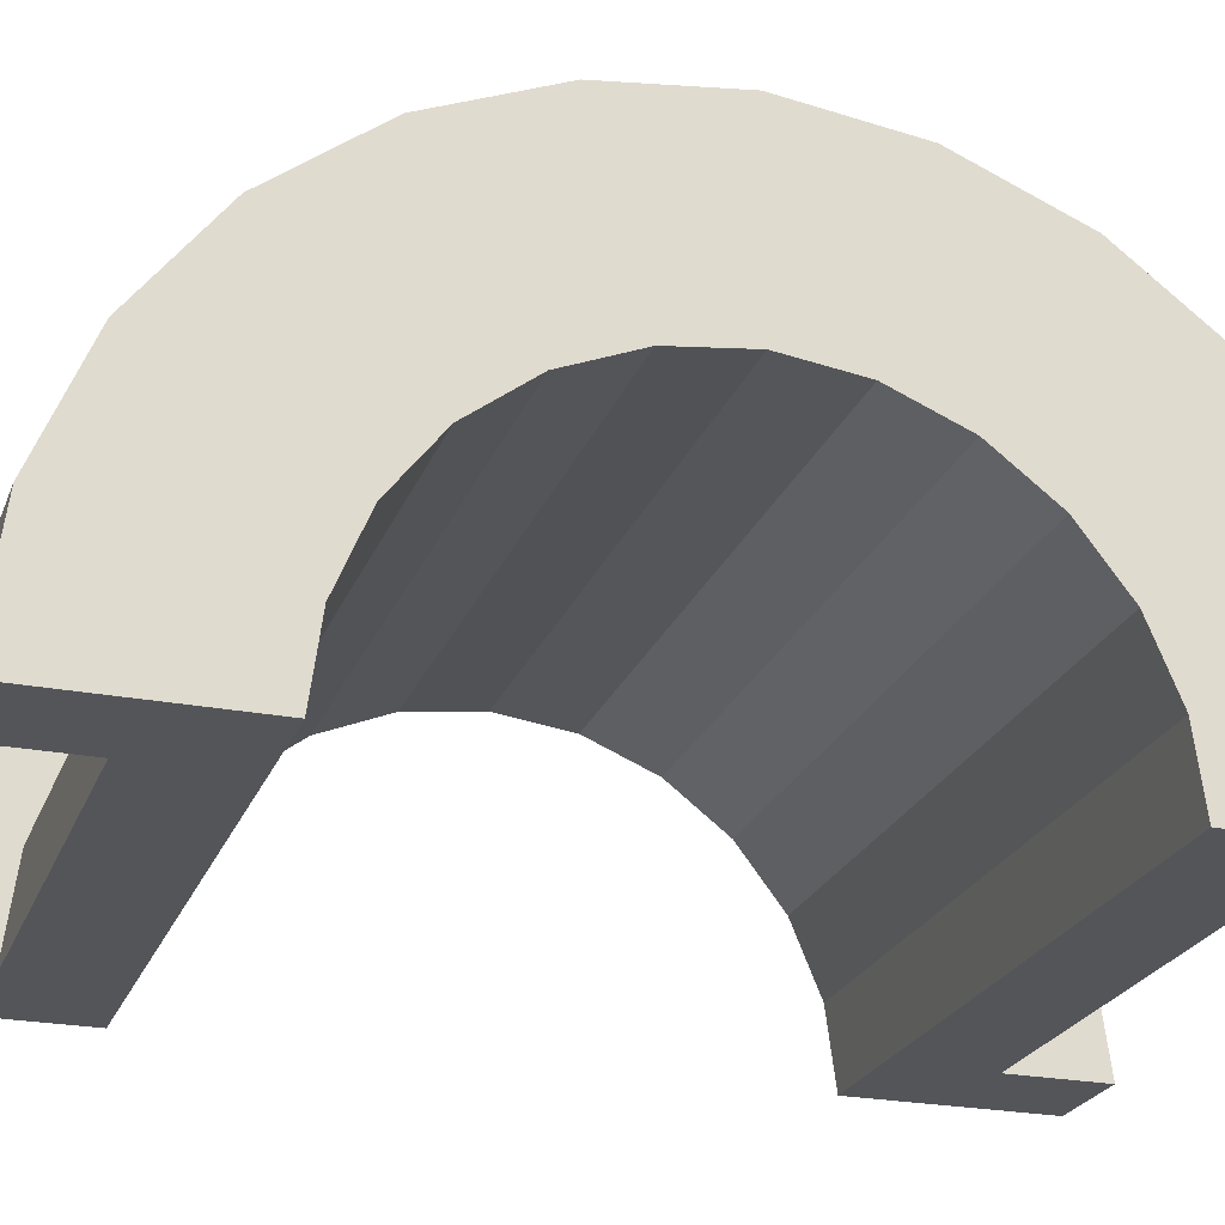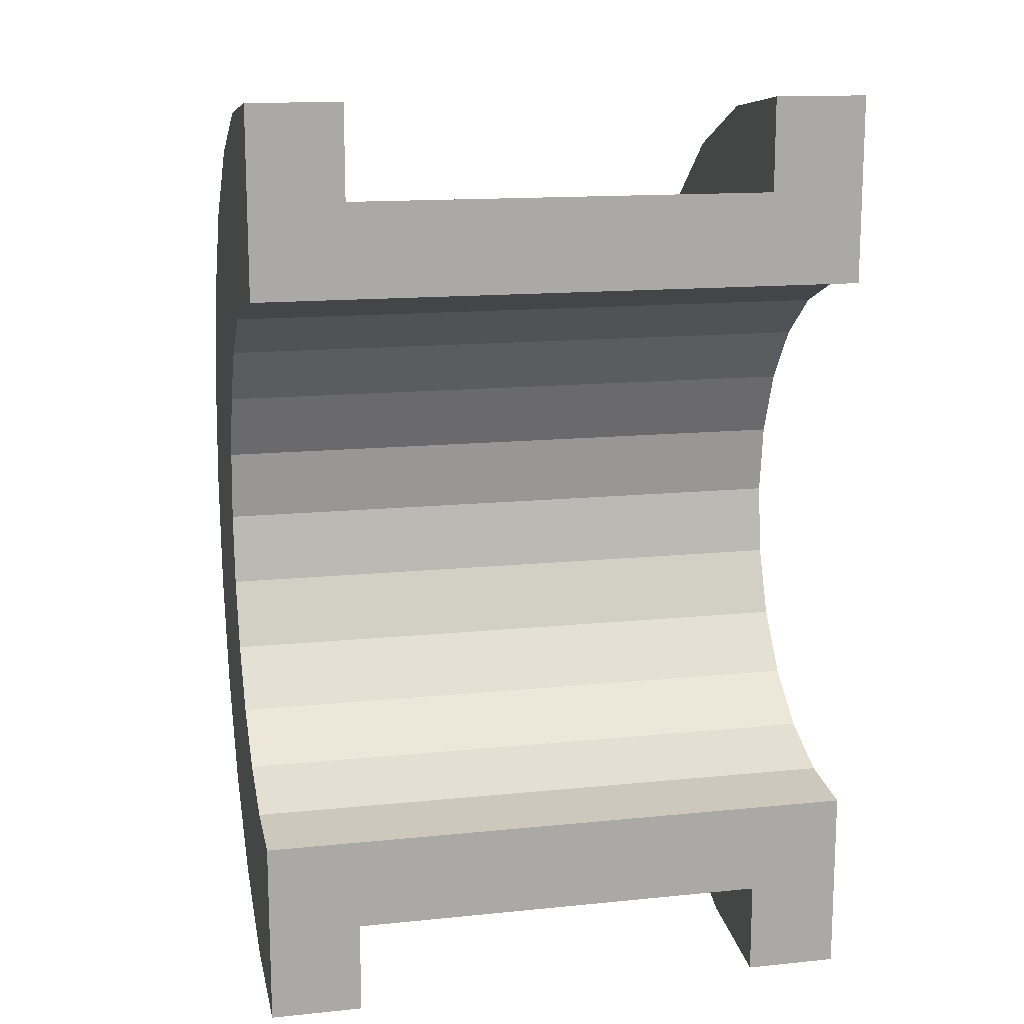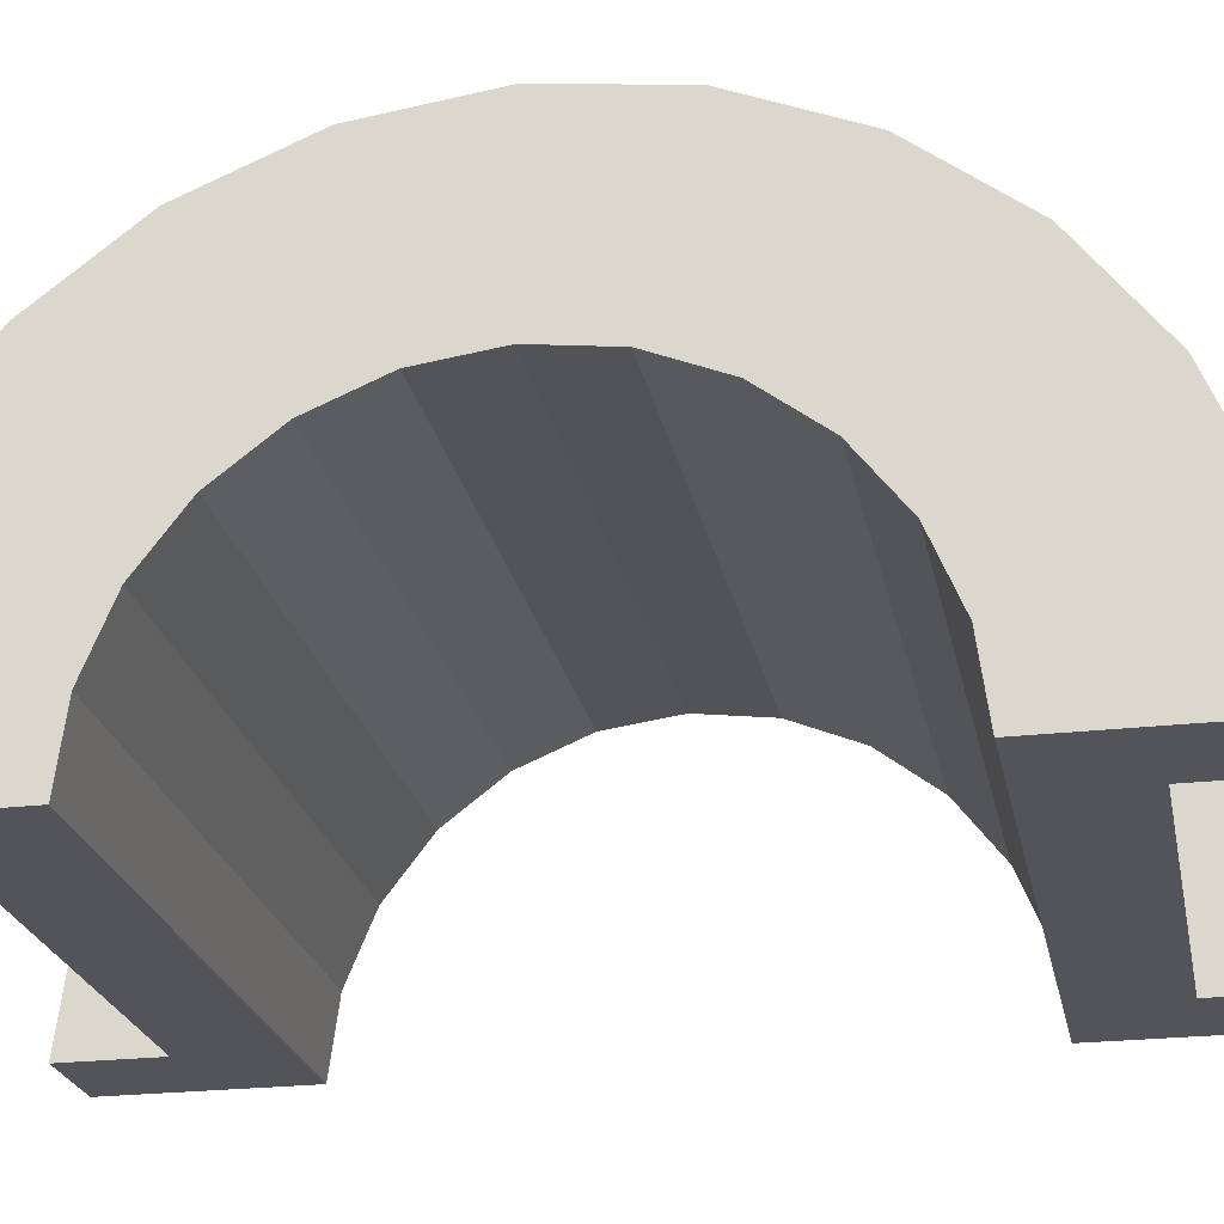
<metadata>
{"format":"obj","ext":"obj","renderer":"f3d","projection":"perspective","resolution":1024,"background":"white","views":[{"elev":-24.0,"azim":-108.0,"up":"+Z"},{"elev":14.3,"azim":167.4,"up":"+Y"},{"elev":-23.7,"azim":101.1,"up":"+Z"}]}
</metadata>
<code>
v 1 1.035 3.864
v 5.582 0 4
v 5.582 1.035 3.864
v 5.582 0 4
v 1 1.035 3.864
v 1 0 4
v 5.582 4 0
v 1 4 0
v 5.582 4 0
v 1 4 0
v 5.582 4 0
v 1 4 0
v 1 -3.864 1.035
v 5.582 -4 0
v 5.582 -3.864 1.035
v 5.582 -4 0
v 1 -3.864 1.035
v 1 -4 0
v 5.582 3.464 2
v 1 2.828 2.828
v 5.582 2.828 2.828
v 1 2.828 2.828
v 5.582 3.464 2
v 1 3.464 2
v 1 2.828 2.828
v 5.582 2 3.464
v 5.582 2.828 2.828
v 5.582 2 3.464
v 1 2.828 2.828
v 1 2 3.464
v 5.582 3.864 1.035
v 1 3.464 2
v 5.582 3.464 2
v 1 3.464 2
v 5.582 3.864 1.035
v 1 3.864 1.035
v 1 -3.464 2
v 5.582 -2.828 2.828
v 1 -2.828 2.828
v 5.582 -2.828 2.828
v 1 -3.464 2
v 5.582 -3.464 2
v -0 2.898 0.7765
v -0 4.83 1.294
v 0 5 0
v -0 4.83 1.294
v -0 2.898 0.7765
v -0 4.33 2.5
v -0 2.898 0.7765
v 0 5 0
v 0 3 0
v -0 2.598 1.5
v -0 4.33 2.5
v -0 2.898 0.7765
v -0 4.33 2.5
v -0 2.598 1.5
v -0 3.535 3.535
v -0 2.121 2.121
v -0 3.535 3.535
v -0 2.598 1.5
v -0 3.535 3.535
v -0 2.121 2.121
v -0 2.5 4.33
v -0 1.5 2.598
v -0 2.5 4.33
v -0 2.121 2.121
v -0 1.5 2.598
v -0 1.294 4.83
v -0 2.5 4.33
v -0 0.7765 2.898
v -0 1.294 4.83
v -0 1.5 2.598
v -0 0 3
v -0 1.294 4.83
v -0 0.7765 2.898
v -0 0 3
v -0 0 5
v -0 1.294 4.83
v -0 -0.7765 2.898
v -0 0 5
v -0 0 3
v -0 -0.7765 2.898
v -0 -1.294 4.83
v -0 0 5
v -0 -1.5 2.598
v -0 -1.294 4.83
v -0 -0.7765 2.898
v -0 -2.5 4.33
v -0 -1.5 2.598
v -0 -2.121 2.121
v -0 -1.5 2.598
v -0 -2.5 4.33
v -0 -1.294 4.83
v -0 -3.535 3.535
v -0 -2.121 2.121
v -0 -2.598 1.5
v -0 -4.33 2.5
v -0 -2.598 1.5
v -0 -2.898 0.7765
v -0 -4.83 1.294
v -0 -2.898 0.7765
v 0 -3 0
v -0 -2.121 2.121
v -0 -3.535 3.535
v -0 -2.5 4.33
v -0 -2.598 1.5
v -0 -4.33 2.5
v -0 -3.535 3.535
v -0 -2.898 0.7765
v -0 -4.83 1.294
v -0 -4.33 2.5
v -0 -4.83 1.294
v 0 -3 0
v 0 -5 0
v 1 2 3.464
v 5.582 1.035 3.864
v 5.582 2 3.464
v 5.582 1.035 3.864
v 1 2 3.464
v 1 1.035 3.864
v 5.582 4 0
v 1 3.864 1.035
v 5.582 3.864 1.035
v 1 3.864 1.035
v 5.582 4 0
v 1 4 0
v 1 -4 0
v 5.582 -4 0
v 1 -4 0
v 5.582 -4 0
v 1 -4 0
v 5.582 -4 0
v 1 -3.864 1.035
v 5.582 -3.464 2
v 1 -3.464 2
v 5.582 -3.464 2
v 1 -3.864 1.035
v 5.582 -3.864 1.035
v 1 -2 3.464
v 5.582 -2.828 2.828
v 5.582 -2 3.464
v 5.582 -2.828 2.828
v 1 -2 3.464
v 1 -2.828 2.828
v 1 0 4
v 5.582 -1.035 3.864
v 5.582 0 4
v 5.582 -1.035 3.864
v 1 0 4
v 1 -1.035 3.864
v 1 -1.035 3.864
v 5.582 -2 3.464
v 5.582 -1.035 3.864
v 5.582 -2 3.464
v 1 -1.035 3.864
v 1 -2 3.464
v 6.582 0.7765 2.898
v -0 1.5 2.598
v 6.582 1.5 2.598
v -0 1.5 2.598
v 6.582 0.7765 2.898
v -0 0.7765 2.898
v 6.582 -2.898 0.7765
v -0 -2.598 1.5
v 6.582 -2.598 1.5
v -0 -2.598 1.5
v 6.582 -2.898 0.7765
v -0 -2.898 0.7765
v 6.582 3 0
v 6.582 3 0
v 0 3 0
v -0 2.898 0.7765
v 6.582 2.598 1.5
v -0 2.598 1.5
v 6.582 2.598 1.5
v -0 2.898 0.7765
v 6.582 2.898 0.7765
v -0 2.598 1.5
v 6.582 2.121 2.121
v -0 2.121 2.121
v 6.582 2.121 2.121
v -0 2.598 1.5
v 6.582 2.598 1.5
v 6.582 -2.598 1.5
v -0 -2.121 2.121
v 6.582 -2.121 2.121
v -0 -2.121 2.121
v 6.582 -2.598 1.5
v -0 -2.598 1.5
v 6.582 0 3
v -0 0.7765 2.898
v 6.582 0.7765 2.898
v -0 0.7765 2.898
v 6.582 0 3
v -0 0 3
v 6.582 1.5 2.598
v -0 2.121 2.121
v 6.582 2.121 2.121
v -0 2.121 2.121
v 6.582 1.5 2.598
v -0 1.5 2.598
v -0 2.898 0.7765
v 6.582 3 0
v 6.582 2.898 0.7765
v 6.582 3 0
v -0 2.898 0.7765
v 0 3 0
v 6.582 -3 0
v 6.582 -3 0
v 0 -3 0
v 6.582 -3 0
v -0 -2.898 0.7765
v 6.582 -2.898 0.7765
v -0 -2.898 0.7765
v 6.582 -3 0
v 0 -3 0
v -0 -2.121 2.121
v 6.582 -1.5 2.598
v 6.582 -2.121 2.121
v 6.582 -1.5 2.598
v -0 -2.121 2.121
v -0 -1.5 2.598
v -0 -0.7765 2.898
v 6.582 0 3
v 6.582 -0.7765 2.898
v 6.582 0 3
v -0 -0.7765 2.898
v -0 0 3
v -0 -1.5 2.598
v 6.582 -0.7765 2.898
v 6.582 -1.5 2.598
v 6.582 -0.7765 2.898
v -0 -1.5 2.598
v -0 -0.7765 2.898
v -0 1.294 4.83
v 1 0 5
v 1 1.294 4.83
v 1 0 5
v -0 1.294 4.83
v -0 0 5
v -0 -4.83 1.294
v 1 -4.33 2.5
v -0 -4.33 2.5
v 1 -4.33 2.5
v -0 -4.83 1.294
v 1 -4.83 1.294
v 1 5 0
v -0 4.83 1.294
v 1 4.83 1.294
v -0 4.83 1.294
v 1 5 0
v 0 5 0
v -0 2.5 4.33
v 1 1.294 4.83
v 1 2.5 4.33
v 1 1.294 4.83
v -0 2.5 4.33
v -0 1.294 4.83
v 1 0 5
v -0 -1.294 4.83
v 1 -1.294 4.83
v -0 -1.294 4.83
v 1 0 5
v -0 0 5
v -0 -4.33 2.5
v 1 -3.535 3.535
v -0 -3.535 3.535
v 1 -3.535 3.535
v -0 -4.33 2.5
v 1 -4.33 2.5
v 1 5 0
v 0 5 0
v 1 5 0
v 1 4.83 1.294
v 1 3.864 1.035
v 1 4 0
v 1 3.464 2
v 1 4.33 2.5
v 1 3.535 3.535
v 1 4.33 2.5
v 1 3.464 2
v 1 3.864 1.035
v 1 3.535 3.535
v 1 2.828 2.828
v 1 3.464 2
v 1 2.5 4.33
v 1 2.828 2.828
v 1 3.535 3.535
v 1 2.5 4.33
v 1 2 3.464
v 1 2.828 2.828
v 1 1.294 4.83
v 1 2 3.464
v 1 2.5 4.33
v 1 1.294 4.83
v 1 1.035 3.864
v 1 2 3.464
v 1 0 5
v 1 1.035 3.864
v 1 1.294 4.83
v 1 0 5
v 1 0 4
v 1 1.035 3.864
v 1 0 5
v 1 -1.035 3.864
v 1 0 4
v 1 -1.294 4.83
v 1 -1.035 3.864
v 1 0 5
v 1 -1.294 4.83
v 1 -2 3.464
v 1 -1.035 3.864
v 1 -2.5 4.33
v 1 -2 3.464
v 1 -1.294 4.83
v 1 -2.5 4.33
v 1 -2.828 2.828
v 1 -2 3.464
v 1 -3.535 3.535
v 1 -2.828 2.828
v 1 -2.5 4.33
v 1 -2.828 2.828
v 1 -3.535 3.535
v 1 -3.464 2
v 1 -4.33 2.5
v 1 -3.464 2
v 1 -3.535 3.535
v 1 -3.464 2
v 1 -4.33 2.5
v 1 -3.864 1.035
v 1 -4.83 1.294
v 1 -3.864 1.035
v 1 -4.33 2.5
v 1 -3.864 1.035
v 1 -4.83 1.294
v 1 -4 0
v 1 -5 0
v 1 -4 0
v 1 -4.83 1.294
v 1 -4 0
v 1 -5 0
v 1 -4 0
v 1 -4 0
v 1 -5 0
v 1 -5 0
v 1 4 0
v 1 5 0
v 1 4.83 1.294
v 1 3.864 1.035
v 1 4.83 1.294
v 1 4.33 2.5
v 1 5 0
v 1 4 0
v 1 5 0
v 1 5 0
v 1 4 0
v 1 4 0
v -0 3.535 3.535
v 1 2.5 4.33
v 1 3.535 3.535
v 1 2.5 4.33
v -0 3.535 3.535
v -0 2.5 4.33
v 1 4.83 1.294
v -0 4.33 2.5
v 1 4.33 2.5
v -0 4.33 2.5
v 1 4.83 1.294
v -0 4.83 1.294
v 1 4.33 2.5
v -0 3.535 3.535
v 1 3.535 3.535
v -0 3.535 3.535
v 1 4.33 2.5
v -0 4.33 2.5
v 1 -5 0
v 0 -5 0
v 1 -5 0
v -0 -4.83 1.294
v 1 -5 0
v 1 -4.83 1.294
v 1 -5 0
v -0 -4.83 1.294
v 0 -5 0
v 1 -1.294 4.83
v -0 -2.5 4.33
v 1 -2.5 4.33
v -0 -2.5 4.33
v 1 -1.294 4.83
v -0 -1.294 4.83
v 1 -2.5 4.33
v -0 -3.535 3.535
v 1 -3.535 3.535
v -0 -3.535 3.535
v 1 -2.5 4.33
v -0 -2.5 4.33
v 5.582 1.294 4.83
v 6.582 0 5
v 6.582 1.294 4.83
v 6.582 0 5
v 5.582 1.294 4.83
v 5.582 0 5
v 6.582 5 0
v 5.582 5 0
v 6.582 5 0
v 5.582 5 0
v 6.582 5 0
v 5.582 5 0
v 5.582 -2.5 4.33
v 6.582 -3.535 3.535
v 6.582 -2.5 4.33
v 6.582 -3.535 3.535
v 5.582 -2.5 4.33
v 5.582 -3.535 3.535
v 5.582 -5 0
v 5.582 -4 0
v 5.582 -4 0
v 5.582 -4 0
v 5.582 -4.83 1.294
v 5.582 -4.33 2.5
v 5.582 -5 0
v 5.582 -4 0
v 5.582 -5 0
v 5.582 -4 0
v 5.582 -5 0
v 5.582 -4.83 1.294
v 5.582 4 0
v 5.582 5 0
v 5.582 5 0
v 5.582 5 0
v 5.582 3.864 1.035
v 5.582 4.83 1.294
v 5.582 4 0
v 5.582 5 0
v 5.582 4 0
v 5.582 5 0
v 5.582 4 0
v 5.582 3.864 1.035
v 5.582 4.83 1.294
v 5.582 3.864 1.035
v 5.582 4.33 2.5
v 5.582 3.464 2
v 5.582 4.33 2.5
v 5.582 3.864 1.035
v 5.582 4.33 2.5
v 5.582 3.464 2
v 5.582 3.535 3.535
v 5.582 2.828 2.828
v 5.582 3.535 3.535
v 5.582 3.464 2
v 5.582 2.828 2.828
v 5.582 2.5 4.33
v 5.582 3.535 3.535
v 5.582 2 3.464
v 5.582 2.5 4.33
v 5.582 2.828 2.828
v 5.582 2 3.464
v 5.582 1.294 4.83
v 5.582 2.5 4.33
v 5.582 1.035 3.864
v 5.582 1.294 4.83
v 5.582 2 3.464
v 5.582 0 4
v 5.582 1.294 4.83
v 5.582 1.035 3.864
v 5.582 0 4
v 5.582 0 5
v 5.582 1.294 4.83
v 5.582 -1.035 3.864
v 5.582 0 5
v 5.582 0 4
v 5.582 -1.035 3.864
v 5.582 -1.294 4.83
v 5.582 0 5
v 5.582 -2 3.464
v 5.582 -1.294 4.83
v 5.582 -1.035 3.864
v 5.582 -2 3.464
v 5.582 -2.5 4.33
v 5.582 -1.294 4.83
v 5.582 -2.828 2.828
v 5.582 -2.5 4.33
v 5.582 -2 3.464
v 5.582 -3.535 3.535
v 5.582 -2.828 2.828
v 5.582 -3.464 2
v 5.582 -2.828 2.828
v 5.582 -3.535 3.535
v 5.582 -2.5 4.33
v 5.582 -4.33 2.5
v 5.582 -3.464 2
v 5.582 -3.864 1.035
v 5.582 -4.33 2.5
v 5.582 -3.864 1.035
v 5.582 -4 0
v 5.582 -3.464 2
v 5.582 -4.33 2.5
v 5.582 -3.535 3.535
v 6.582 4.33 2.5
v 5.582 3.535 3.535
v 6.582 3.535 3.535
v 5.582 3.535 3.535
v 6.582 4.33 2.5
v 5.582 4.33 2.5
v 6.582 4.83 1.294
v 6.582 2.898 0.7765
v 6.582 3 0
v 6.582 4.33 2.5
v 6.582 2.598 1.5
v 6.582 2.898 0.7765
v 6.582 2.121 2.121
v 6.582 3.535 3.535
v 6.582 2.5 4.33
v 6.582 3.535 3.535
v 6.582 2.121 2.121
v 6.582 2.598 1.5
v 6.582 2.5 4.33
v 6.582 1.5 2.598
v 6.582 2.121 2.121
v 6.582 1.294 4.83
v 6.582 1.5 2.598
v 6.582 2.5 4.33
v 6.582 1.294 4.83
v 6.582 0.7765 2.898
v 6.582 1.5 2.598
v 6.582 0 5
v 6.582 0.7765 2.898
v 6.582 1.294 4.83
v 6.582 0 5
v 6.582 0 3
v 6.582 0.7765 2.898
v 6.582 0 5
v 6.582 -0.7765 2.898
v 6.582 0 3
v 6.582 -1.294 4.83
v 6.582 -0.7765 2.898
v 6.582 0 5
v 6.582 -1.294 4.83
v 6.582 -1.5 2.598
v 6.582 -0.7765 2.898
v 6.582 -2.5 4.33
v 6.582 -1.5 2.598
v 6.582 -1.294 4.83
v 6.582 -1.5 2.598
v 6.582 -2.5 4.33
v 6.582 -2.121 2.121
v 6.582 -3.535 3.535
v 6.582 -2.121 2.121
v 6.582 -2.5 4.33
v 6.582 -2.121 2.121
v 6.582 -3.535 3.535
v 6.582 -2.598 1.5
v 6.582 -4.33 2.5
v 6.582 -2.598 1.5
v 6.582 -3.535 3.535
v 6.582 -2.598 1.5
v 6.582 -4.33 2.5
v 6.582 -2.898 0.7765
v 6.582 -4.83 1.294
v 6.582 -2.898 0.7765
v 6.582 -4.33 2.5
v 6.582 -2.898 0.7765
v 6.582 -4.83 1.294
v 6.582 -3 0
v 6.582 -5 0
v 6.582 -3 0
v 6.582 -4.83 1.294
v 6.582 -3 0
v 6.582 -5 0
v 6.582 -3 0
v 6.582 -3 0
v 6.582 -5 0
v 6.582 -5 0
v 6.582 3 0
v 6.582 5 0
v 6.582 4.83 1.294
v 6.582 2.898 0.7765
v 6.582 4.83 1.294
v 6.582 4.33 2.5
v 6.582 2.598 1.5
v 6.582 4.33 2.5
v 6.582 3.535 3.535
v 6.582 5 0
v 6.582 3 0
v 6.582 5 0
v 6.582 5 0
v 6.582 3 0
v 6.582 3 0
v 6.582 5 0
v 5.582 4.83 1.294
v 6.582 4.83 1.294
v 5.582 4.83 1.294
v 6.582 5 0
v 5.582 5 0
v 5.582 -4.33 2.5
v 6.582 -3.535 3.535
v 5.582 -3.535 3.535
v 6.582 -3.535 3.535
v 5.582 -4.33 2.5
v 6.582 -4.33 2.5
v 5.582 0 5
v 6.582 -1.294 4.83
v 6.582 0 5
v 6.582 -1.294 4.83
v 5.582 0 5
v 5.582 -1.294 4.83
v 5.582 3.535 3.535
v 6.582 2.5 4.33
v 6.582 3.535 3.535
v 6.582 2.5 4.33
v 5.582 3.535 3.535
v 5.582 2.5 4.33
v 5.582 2.5 4.33
v 6.582 1.294 4.83
v 6.582 2.5 4.33
v 6.582 1.294 4.83
v 5.582 2.5 4.33
v 5.582 1.294 4.83
v 6.582 4.83 1.294
v 5.582 4.33 2.5
v 6.582 4.33 2.5
v 5.582 4.33 2.5
v 6.582 4.83 1.294
v 5.582 4.83 1.294
v 5.582 -5 0
v 6.582 -5 0
v 5.582 -5 0
v 6.582 -5 0
v 5.582 -5 0
v 6.582 -5 0
v 5.582 -4.83 1.294
v 6.582 -4.33 2.5
v 5.582 -4.33 2.5
v 6.582 -4.33 2.5
v 5.582 -4.83 1.294
v 6.582 -4.83 1.294
v 5.582 -1.294 4.83
v 6.582 -2.5 4.33
v 6.582 -1.294 4.83
v 6.582 -2.5 4.33
v 5.582 -1.294 4.83
v 5.582 -2.5 4.33
v 5.582 -4.83 1.294
v 6.582 -5 0
v 6.582 -4.83 1.294
v 6.582 -5 0
v 5.582 -4.83 1.294
v 5.582 -5 0
v 6.582 3 0
v 5.582 4 0
v 6.582 5 0
v 6.582 3 0
v 1 4 0
v 5.582 4 0
v 0 3 0
v 1 4 0
v 6.582 3 0
v 0 5 0
v 1 4 0
v 0 3 0
v 1 4 0
v 0 5 0
v 1 5 0
v 6.582 5 0
v 5.582 4 0
v 5.582 5 0
v 1 -5 0
v 0 -5 0
v 1 -4 0
v 5.582 -4 0
v 6.582 -5 0
v 5.582 -5 0
v 6.582 -5 0
v 5.582 -4 0
v 6.582 -3 0
v 1 -4 0
v 6.582 -3 0
v 5.582 -4 0
v 1 -4 0
v 0 -3 0
v 6.582 -3 0
v 0 -3 0
v 1 -4 0
v 0 -5 0
f 1 2 3
f 4 5 6
f 7 8 9
f 10 11 12
f 13 14 15
f 16 17 18
f 19 20 21
f 22 23 24
f 25 26 27
f 28 29 30
f 31 32 33
f 34 35 36
f 37 38 39
f 40 41 42
f 43 44 45
f 46 47 48
f 49 50 51
f 52 53 54
f 55 56 57
f 58 59 60
f 61 62 63
f 64 65 66
f 67 68 69
f 70 71 72
f 73 74 75
f 76 77 78
f 79 80 81
f 82 83 84
f 85 86 87
f 88 89 90
f 91 92 93
f 94 95 96
f 97 98 99
f 100 101 102
f 103 104 105
f 106 107 108
f 109 110 111
f 112 113 114
f 115 116 117
f 118 119 120
f 121 122 123
f 124 125 126
f 127 128 129
f 130 131 132
f 133 134 135
f 136 137 138
f 139 140 141
f 142 143 144
f 145 146 147
f 148 149 150
f 151 152 153
f 154 155 156
f 157 158 159
f 160 161 162
f 163 164 165
f 166 167 168
f 169 170 171
f 172 173 174
f 175 176 177
f 178 179 180
f 181 182 183
f 184 185 186
f 187 188 189
f 190 191 192
f 193 194 195
f 196 197 198
f 199 200 201
f 202 203 204
f 205 206 207
f 208 209 210
f 211 212 213
f 214 215 216
f 217 218 219
f 220 221 222
f 223 224 225
f 226 227 228
f 229 230 231
f 232 233 234
f 235 236 237
f 238 239 240
f 241 242 243
f 244 245 246
f 247 248 249
f 250 251 252
f 253 254 255
f 256 257 258
f 259 260 261
f 262 263 264
f 265 266 267
f 268 269 270
f 271 272 273
f 274 275 276
f 277 278 279
f 280 281 282
f 283 284 285
f 286 287 288
f 289 290 291
f 292 293 294
f 295 296 297
f 298 299 300
f 301 302 303
f 304 305 306
f 307 308 309
f 310 311 312
f 313 314 315
f 316 317 318
f 319 320 321
f 322 323 324
f 325 326 327
f 328 329 330
f 331 332 333
f 334 335 336
f 337 338 339
f 340 341 342
f 343 344 345
f 346 347 348
f 349 350 351
f 352 353 354
f 355 356 357
f 358 359 360
f 361 362 363
f 364 365 366
f 367 368 369
f 370 371 372
f 373 374 375
f 376 377 378
f 379 380 381
f 382 383 384
f 385 386 387
f 388 389 390
f 391 392 393
f 394 395 396
f 397 398 399
f 400 401 402
f 403 404 405
f 406 407 408
f 409 410 411
f 412 413 414
f 415 416 417
f 418 419 420
f 421 422 423
f 424 425 426
f 427 428 429
f 430 431 432
f 433 434 435
f 436 437 438
f 439 440 441
f 442 443 444
f 445 446 447
f 448 449 450
f 451 452 453
f 454 455 456
f 457 458 459
f 460 461 462
f 463 464 465
f 466 467 468
f 469 470 471
f 472 473 474
f 475 476 477
f 478 479 480
f 481 482 483
f 484 485 486
f 487 488 489
f 490 491 492
f 493 494 495
f 496 497 498
f 499 500 501
f 502 503 504
f 505 506 507
f 508 509 510
f 511 512 513
f 514 515 516
f 517 518 519
f 520 521 522
f 523 524 525
f 526 527 528
f 529 530 531
f 532 533 534
f 535 536 537
f 538 539 540
f 541 542 543
f 544 545 546
f 547 548 549
f 550 551 552
f 553 554 555
f 556 557 558
f 559 560 561
f 562 563 564
f 565 566 567
f 568 569 570
f 571 572 573
f 574 575 576
f 577 578 579
f 580 581 582
f 583 584 585
f 586 587 588
f 589 590 591
f 592 593 594
f 595 596 597
f 598 599 600
f 601 602 603
f 604 605 606
f 607 608 609
f 610 611 612
f 613 614 615
f 616 617 618
f 619 620 621
f 622 623 624
f 625 626 627
f 628 629 630
f 631 632 633
f 634 635 636
f 637 638 639
f 640 641 642
f 643 644 645
f 646 647 648
f 649 650 651
f 652 653 654
f 655 656 657
f 658 659 660
f 661 662 663
f 664 665 666
f 667 668 669
f 670 671 672
f 673 674 675
f 676 677 678
f 679 680 681
f 682 683 684

</code>
